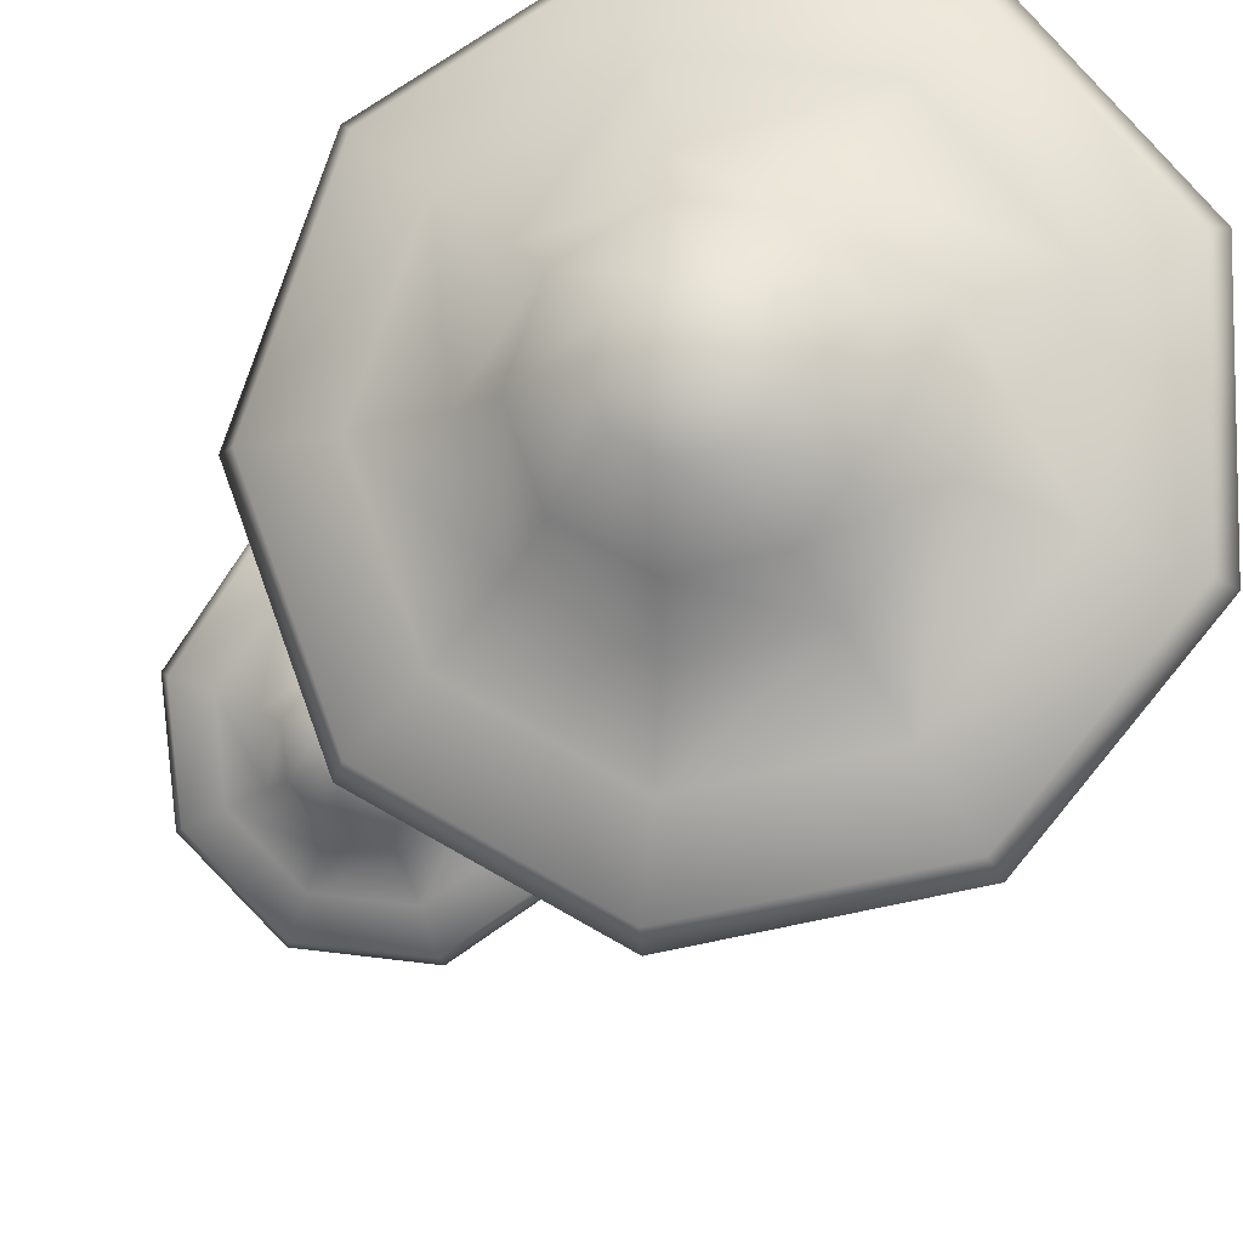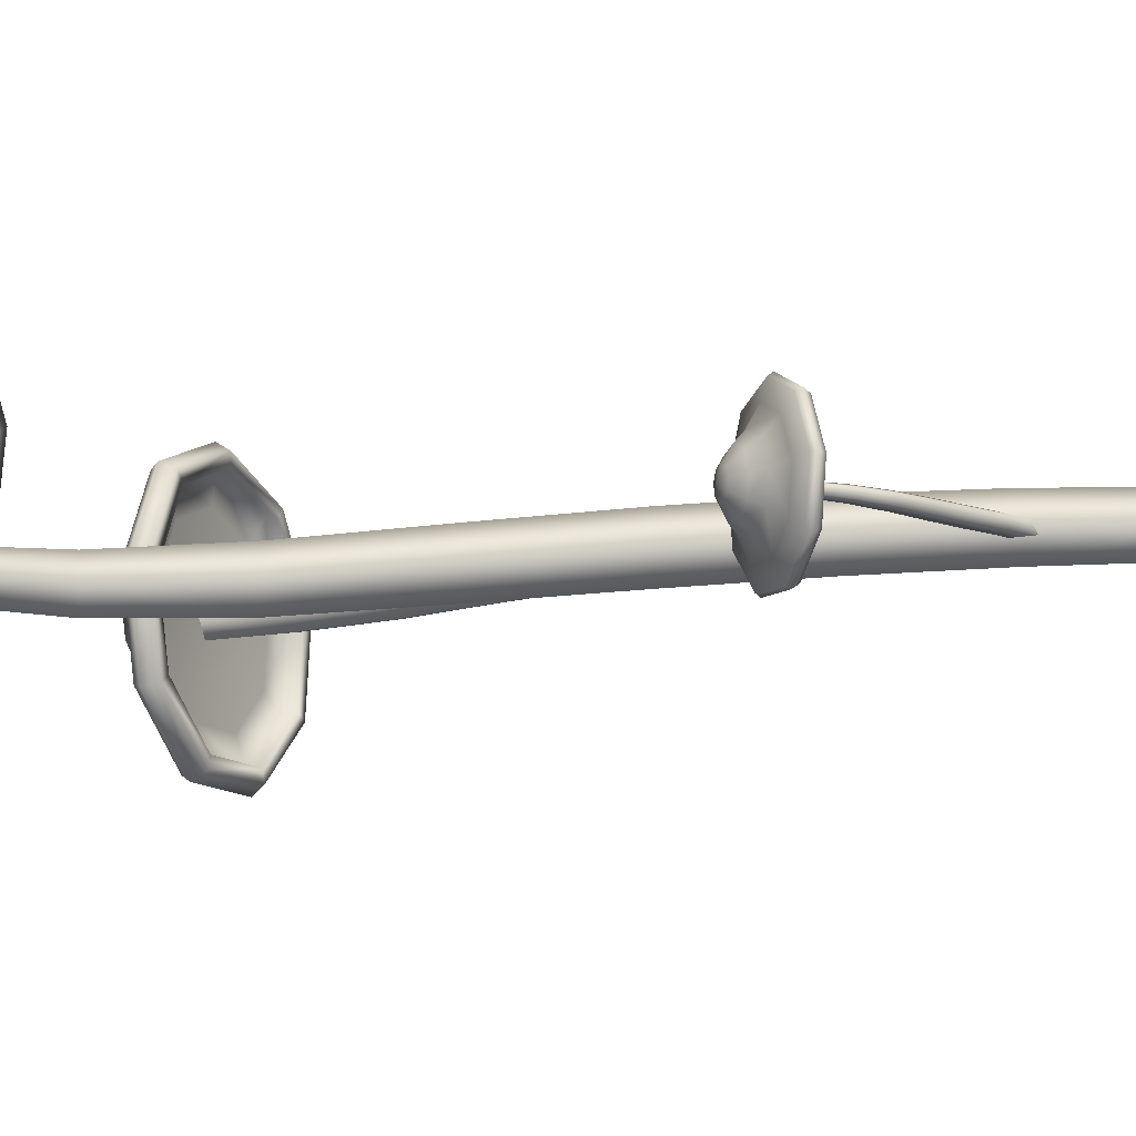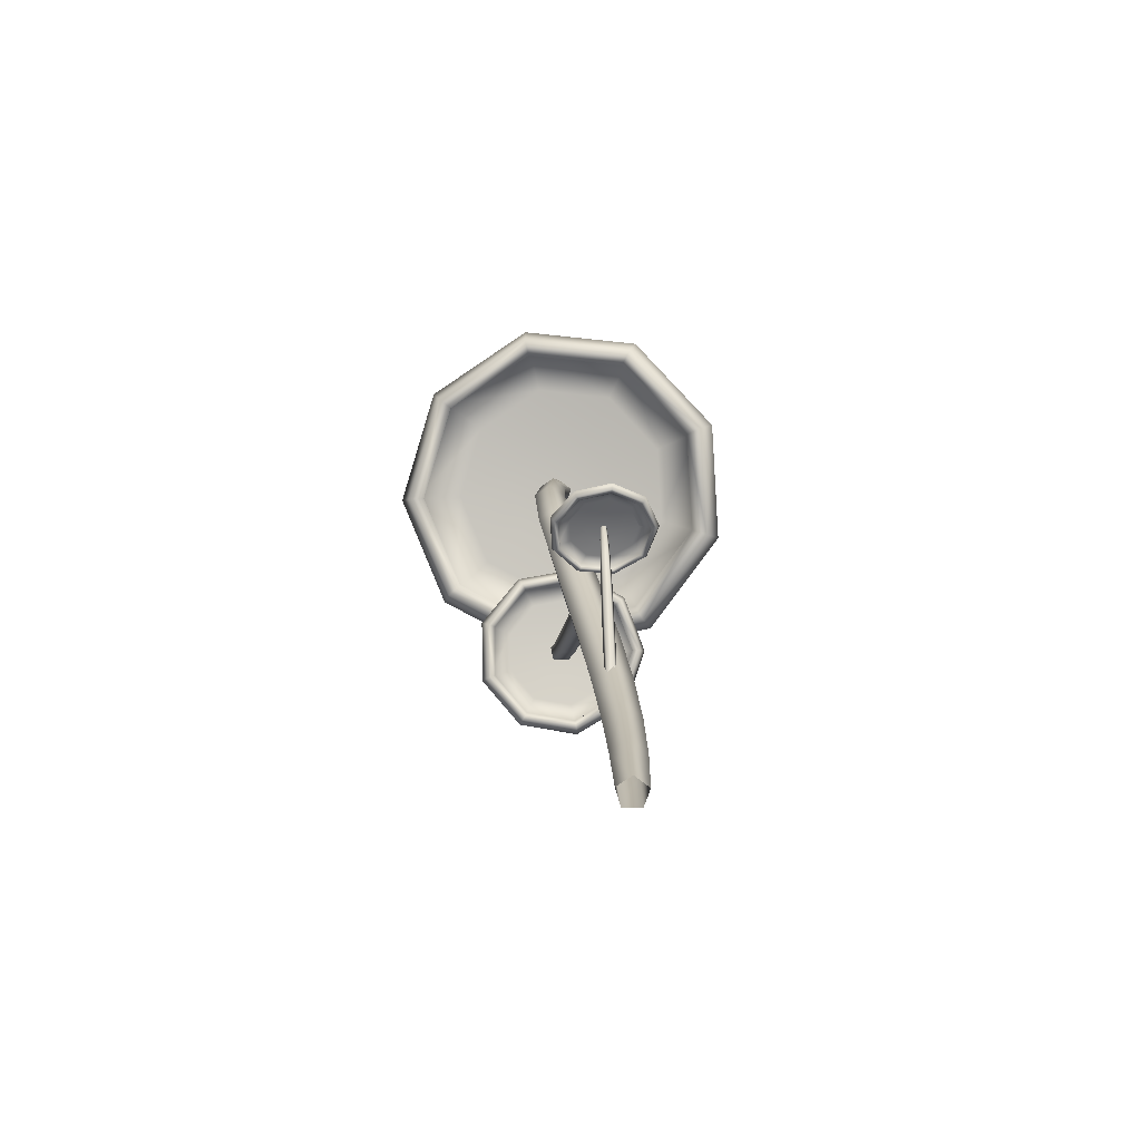
<metadata>
{"format":"obj","ext":"obj","renderer":"f3d","projection":"perspective","resolution":1024,"background":"white","views":[{"elev":-10.8,"azim":176.6,"up":"+Z"},{"elev":24.0,"azim":-84.6,"up":"+Z"},{"elev":-77.6,"azim":-56.0,"up":"+Y"}]}
</metadata>
<code>
v  3.219 0 -5.042
v  2.882 25.95 -5.767
v  6.615 26.07 -0.6302
v  6.425 0 -0.6302
v  -1.967 0 -3.357
v  -3.147 25.76 -3.802
v  -1.967 0 2.096
v  -3.147 25.76 2.541
v  3.219 0 3.781
v  2.882 25.95 4.506
v  1.067 52.06 -6.316
v  -2.51 78.44 -6.688
v  1.879 78.76 -0.6302
v  5.193 52.28 -0.6302
v  -5.591 51.67 -4.14
v  -9.589 77.89 -4.371
v  -5.591 51.67 2.88
v  -9.589 77.89 3.11
v  1.067 52.06 5.056
v  -2.51 78.44 5.428
v  -7.941 105.2 -6.877
v  -15.06 132.4 -6.875
v  -10.5 132.9 -0.6302
v  -3.413 105.6 -0.6302
v  -15.25 104.5 -4.489
v  -22.4 131.6 -4.491
v  -15.25 104.5 3.229
v  -22.4 131.6 3.231
v  -7.941 105.2 5.617
v  -15.06 132.4 5.614
v  -23.32 160.1 -6.671
v  -31.73 188.2 -6.258
v  -27.46 188.7 -0.6302
v  -18.85 160.6 -0.6302
v  -30.53 159.2 -4.37
v  -38.64 187.3 -4.118
v  -30.53 159.2 3.109
v  -38.64 187.3 2.858
v  -23.32 160.1 5.411
v  -31.73 188.2 4.997
v  -32.49 215.2 -0.6302
v  -36.2 214.5 -5.679
v  -34.79 239.9 -4.947
v  -31.58 240.4 -0.6302
v  -42.24 213.5 -3.767
v  -40.03 239.3 -3.311
v  -42.24 213.5 2.506
v  -40.03 239.3 2.051
v  -36.2 214.5 4.419
v  -34.79 239.9 3.686
v  -28.92 265.6 -4.035
v  -26.39 265.8 -0.6302
v  -33.03 265.3 -2.742
v  -33.03 265.3 1.481
v  -28.92 265.6 2.774
v  -15.2 146.9 -3.485
v  -10.17 143.7 -2.558
v  -5.032 159.1 -8.318
v  -9.634 159.3 -9.335
v  -7.832 140.6 -6.29
v  -2.821 156.9 -11.86
v  -10.92 140.3 -9.832
v  -6.052 155.7 -15.08
v  -15.16 143.2 -8.291
v  -10.26 157.2 -13.53
v  0.0043 174 -13.92
v  4.231 190.1 -19.16
v  0.0522 190.6 -20.11
v  -4.43 174.5 -14.99
v  2.344 172.7 -17.72
v  6.495 188.8 -22.76
v  -0.6435 172.5 -21.15
v  3.708 188.6 -25.96
v  -4.823 173.6 -19.46
v  -0.2656 189.7 -24.32
v  -19.37 139.7 0.6937
v  -14.62 133 1.985
v  -12.02 125.8 -1.607
v  -15.01 125.6 -5.04
v  -19.47 132.5 -3.574
v  7.329 205.5 -23.5
v  3.646 206 -24.43
v  9.28 204.2 -26.66
v  6.774 204 -29.53
v  3.294 205.1 -28.14
v  -11 83.92 3.038
v  -12.51 81.81 1.901
v  -17.27 86.75 4.813
v  -15.46 87.59 5.784
v  -13.17 79.7 3.136
v  -18.28 85.41 6.262
v  -12 79.72 5.008
v  -17.11 85.43 8.135
v  -10.62 81.84 4.931
v  -15.38 86.78 7.842
v  -22.63 92.04 8.171
v  -28.05 97.42 11.63
v  -26.41 98.22 12.49
v  -20.88 92.88 9.107
v  -23.62 90.71 9.578
v  -29 96.12 12.96
v  -22.49 90.73 11.39
v  -27.95 96.14 14.65
v  -20.8 92.08 11.1
v  -26.35 97.44 14.36
v  -31 103.7 15.3
v  -32.42 103 14.49
v  -35.46 109.3 16.56
v  -34.21 109.9 17.23
v  -33.21 101.8 15.64
v  -36.17 108.3 17.57
v  -32.26 101.8 17.16
v  -35.36 108.3 18.87
v  -30.89 103 16.94
v  -34.15 109.3 18.66
v  -7.668 81.99 0.9811
v  -8.403 78.47 -0.5629
v  -8.43 74.61 0.2759
v  -7.298 74.63 2.09
v  -6.571 78.5 2.376
v  -37.59 116.3 18.13
v  -36.59 116.8 18.65
v  -38.19 115.6 18.94
v  -37.55 115.6 19.97
v  -36.56 116.3 19.78
v  -31.22 260.2 0.1517
v  -17.26 256.8 -11.92
v  -13.01 255.6 0.1517
v  -28 259.6 -18.34
v  -40.22 262.9 -16.11
v  -48.2 265.1 -6.271
v  -48.2 265.1 6.575
v  -40.22 262.9 16.42
v  -28 259.6 18.65
v  -17.26 256.8 12.22
v  -3.872 251.1 -23.99
v  4.616 248.9 0.1517
v  -25.36 256.9 -36.84
v  -49.8 263.4 -32.38
v  -65.76 267.7 -12.69
v  -65.76 267.7 13
v  -49.8 263.4 32.68
v  -25.36 256.9 37.14
v  -3.872 251.1 24.29
v  7.284 246.6 -34.01
v  19.3 243.4 0.1517
v  -23.13 254.8 -52.19
v  -57.71 264 -45.88
v  -80.29 270.1 -18.03
v  -80.29 270.1 18.33
v  -57.71 264 46.18
v  -23.13 254.8 52.5
v  7.284 246.6 34.32
v  11.66 245.4 -37.81
v  10.6 249.6 -36.06
v  23.33 246.2 0.1517
v  25.01 241.9 0.1517
v  -22.14 254.5 -58.02
v  -21.63 258.2 -55.33
v  -60.57 264.8 -51
v  -58.29 268 -48.64
v  -85.66 271.5 -20.05
v  -82.22 274.4 -19.12
v  -85.66 271.5 20.35
v  -82.22 274.4 19.42
v  -60.57 264.8 51.3
v  -58.29 268 48.94
v  -22.14 254.5 58.32
v  -21.63 258.2 55.64
v  11.66 245.4 38.12
v  10.6 249.6 36.37
v  1.43 256.1 -27.2
v  11.05 253.5 0.1517
v  -22.92 262.6 -41.76
v  -50.61 270.1 -36.7
v  -68.69 274.9 -14.4
v  -68.69 274.9 14.71
v  -50.61 270.1 37.01
v  -22.92 262.6 42.06
v  1.43 256.1 27.51
v  -6.893 265.8 -18.35
v  -10.61 274.6 -13.44
v  -5.83 273.3 0.1517
v  -0.3901 264.1 0.1517
v  -23.36 270.3 -28.19
v  -22.71 277.8 -20.67
v  -42.08 275.3 -24.77
v  -36.47 281.5 -18.16
v  -54.31 278.5 -9.691
v  -45.45 283.9 -7.081
v  -54.31 278.5 9.994
v  -45.45 283.9 7.385
v  -42.08 275.3 25.07
v  -36.47 281.5 18.47
v  -23.36 270.3 28.49
v  -22.71 277.8 20.98
v  -6.893 265.8 18.65
v  -10.61 274.6 13.75
v  7.418 240.7 -35.41
v  19.92 237.3 0.1517
v  14.57 238.8 0.1517
v  3.319 241.8 -31.85
v  -24.24 249.2 -54.33
v  -25.17 249.4 -48.87
v  -60.23 258.8 -47.76
v  -57.56 258.1 -42.96
v  -83.73 265.1 -18.77
v  -78.7 263.8 -16.87
v  -83.73 265.1 19.07
v  -78.7 263.8 17.18
v  -60.23 258.8 48.06
v  -57.56 258.1 43.26
v  -24.24 249.2 54.63
v  -25.17 249.4 49.17
v  7.418 240.7 35.71
v  3.319 241.8 32.15
v  -16.92 283.7 -6.342
v  -14.63 283.1 0.1517
v  -22.7 285.3 -9.797
v  -29.27 287 -8.598
v  -33.56 288.2 -3.304
v  -33.56 288.2 3.607
v  -29.27 287 8.901
v  -22.7 285.3 10.1
v  -16.92 283.7 6.646
v  -23.78 288 0.1517
v  6.075 203.5 -25.81
v  14.69 202.3 -23.16
v  11.31 204.4 -18.42
v  14.06 200.7 -29.16
v  9.707 200.6 -33.61
v  3.67 201.9 -34.42
v  -1.226 204 -31.22
v  -2.692 205.9 -25.5
v  -0.0403 206.8 -19.94
v  5.487 206.3 -17.15
v  23.05 200 -20.23
v  16.28 204.3 -10.74
v  21.79 196.9 -32.23
v  13.08 196.6 -41.12
v  1.01 199.1 -42.74
v  -8.783 203.4 -36.34
v  -11.71 207.3 -24.91
v  -6.411 209.1 -13.79
v  4.645 208 -8.197
v  30.01 198.2 -17.82
v  20.43 204.3 -4.39
v  28.22 193.8 -34.8
v  15.91 193.4 -47.38
v  -1.179 197 -49.68
v  -15.04 203 -40.61
v  -19.18 208.6 -24.43
v  -11.68 211.1 -8.705
v  3.964 209.4 -0.7897
v  32.71 197.7 -16.98
v  31.89 199.6 -17.84
v  21.73 206.2 -3.603
v  22.07 204.6 -2.053
v  30.73 192.9 -35.85
v  29.99 195 -35.84
v  17.04 192.4 -49.83
v  16.94 194.5 -49.17
v  -1.946 196.4 -52.38
v  -1.174 198.4 -51.61
v  -17.35 203.1 -42.31
v  -15.86 204.7 -42
v  -21.96 209.3 -24.33
v  -20.26 210.6 -24.85
v  -13.62 212.1 -6.848
v  -12.31 213.3 -8.176
v  3.769 210.3 1.949
v  4.278 211.6 0.2141
v  26.03 202.4 -20.31
v  18.36 207.4 -9.556
v  24.6 199 -33.91
v  14.74 198.6 -43.98
v  1.061 201.5 -45.82
v  -10.04 206.3 -38.56
v  -13.36 210.8 -25.6
v  -7.347 212.8 -13.01
v  5.18 211.5 -6.673
v  20.55 206.7 -23.2
v  17.91 210.7 -25.24
v  14.1 213.1 -19.89
v  15.37 210.1 -15.93
v  19.59 204.4 -32.39
v  17.2 208.9 -31.99
v  12.92 204.1 -39.2
v  12.3 208.8 -37
v  3.667 206.1 -40.45
v  5.499 210.2 -37.91
v  -3.836 209.3 -35.54
v  -0.0149 212.6 -34.31
v  -6.081 212.4 -26.78
v  -1.665 214.8 -27.87
v  -2.018 213.7 -18.26
v  1.321 215.8 -21.61
v  6.452 212.8 -13.98
v  7.546 215.2 -18.46
v  30.36 195.4 -16.79
v  20.39 201.8 -2.809
v  18.85 201.6 -4.998
v  27.83 195.8 -17.58
v  28.5 190.9 -34.46
v  26.15 191.8 -33.48
v  15.68 190.4 -47.55
v  14.62 191.3 -45.26
v  -2.102 194.2 -49.94
v  -1.383 194.7 -47.41
v  -16.53 200.4 -40.51
v  -14.36 200.3 -38.93
v  -20.84 206.3 -23.67
v  -18.25 205.6 -23.77
v  -13.03 208.9 -7.3
v  -11.22 208 -9.04
v  3.251 207.2 0.9388
v  3.434 206.4 -1.626
v  13.67 214.8 -27.73
v  11.85 215.9 -25.18
v  13.33 213.9 -30.96
v  10.99 213.8 -33.35
v  7.746 214.5 -33.79
v  5.112 215.7 -32.06
v  4.323 216.7 -28.99
v  5.75 217.2 -26
v  8.724 216.9 -24.49
v  9.324 216.6 -29.47
v  -37.09 114.5 18.93
v  -32.48 116.1 20.75
v  -34.45 114.8 23.43
v  -32.68 116.7 17.23
v  -34.95 116.3 14.51
v  -38.24 115 13.86
v  -41.01 113.6 15.59
v  -41.95 112.5 18.89
v  -40.63 112.5 22.21
v  -37.67 113.4 24.01
v  -27.63 117.2 22.47
v  -31.57 114.6 27.82
v  -28.03 118.4 15.42
v  -32.58 117.5 9.979
v  -39.16 115 8.686
v  -44.69 112.1 12.15
v  -46.58 110.1 18.74
v  -43.94 109.9 25.39
v  -38.02 111.7 28.98
v  -23.62 118.1 23.9
v  -29.2 114.4 31.48
v  -24.19 119.8 13.93
v  -30.63 118.5 6.228
v  -39.94 115 4.397
v  -47.76 110.9 9.296
v  -50.43 108 18.63
v  -46.7 107.8 28.04
v  -38.32 110.3 33.11
v  -22.16 118.6 24.47
v  -23.22 119.4 24.39
v  -29.14 115.4 32.41
v  -28.36 114.5 32.89
v  -22.79 120.5 13.39
v  -23.82 121.1 13.82
v  -29.95 119.1 4.832
v  -30.65 119.8 5.651
v  -40.3 115.2 2.797
v  -40.52 116.1 3.71
v  -48.99 110.6 8.241
v  -48.81 111.7 8.902
v  -51.96 107.4 18.62
v  -51.64 108.6 18.8
v  -47.81 107.2 29.07
v  -47.69 108.4 28.77
v  -38.49 110 34.7
v  -38.8 111.1 34.14
v  -27.04 119.2 23.24
v  -31.51 116.2 29.31
v  -27.5 120.5 15.26
v  -32.66 119.5 9.092
v  -40.11 116.7 7.626
v  -46.37 113.4 11.55
v  -48.51 111.1 19.02
v  -45.53 110.9 26.55
v  -38.81 112.9 30.62
v  -31.21 119.9 22.26
v  -33.88 121.1 21.88
v  -36.1 119.6 24.89
v  -34.23 117.9 26.36
v  -31.51 120.8 16.86
v  -34.1 121.8 17.91
v  -35 120.1 12.69
v  -36.67 121.3 14.84
v  -40.05 118.2 11.7
v  -40.37 119.9 14.11
v  -44.28 115.9 14.35
v  -43.48 118.2 16.06
v  -45.73 114.4 19.4
v  -44.54 117.1 19.78
v  -43.71 114.3 24.5
v  -43.06 117 23.52
v  -39.17 115.6 27.24
v  -39.72 118 25.54
v  -22.49 116.9 23.84
v  -28.3 113 31.73
v  -29.09 112.9 30.4
v  -23.86 116.4 23.31
v  -23.08 118.6 13.47
v  -24.39 117.9 13.97
v  -29.79 117.3 5.448
v  -30.42 116.8 6.755
v  -39.48 113.6 3.542
v  -39.14 113.5 5.041
v  -47.62 109.3 8.641
v  -46.47 109.6 9.629
v  -50.4 106.4 18.36
v  -48.97 106.9 18.37
v  -46.51 106.1 28.15
v  -45.48 106.8 27.18
v  -37.79 108.8 33.43
v  -37.62 109.1 31.93
v  -37.36 122 21.15
v  -38.42 121.3 22.59
v  -37.47 122.3 19.26
v  -38.69 122.1 17.79
v  -40.46 121.4 17.44
v  -41.95 120.6 18.37
v  -42.46 120.1 20.15
v  -41.75 120 21.94
v  -40.16 120.5 22.9
v  -40.11 121.8 20.29
o mushroom_thin
g mushroom_thin
f 1 2 3 4
f 5 6 2 1
f 7 8 6 5
f 9 10 8 7
f 4 3 10 9
f 11 12 13 14
f 15 16 12 11
f 17 18 16 15
f 17 19 20 18
f 19 14 13 20
f 21 22 23 24
f 25 26 22 21
f 27 28 26 25
f 27 29 30 28
f 29 24 23 30
f 31 32 33 34
f 35 36 32 31
f 37 38 36 35
f 37 39 40 38
f 39 34 33 40
f 41 42 43 44
f 42 45 46 43
f 47 48 46 45
f 49 50 48 47
f 41 44 50 49
f 2 11 14 3
f 6 15 11 2
f 17 15 6 8
f 19 17 8 10
f 14 19 10 3
f 12 21 24 13
f 16 25 21 12
f 27 25 16 18
f 29 27 18 20
f 24 29 20 13
f 22 31 34 23
f 26 35 31 22
f 37 35 26 28
f 39 37 28 30
f 34 39 30 23
f 32 42 41 33
f 45 42 32 36
f 47 45 36 38
f 49 47 38 40
f 41 49 40 33
f 51 52 44 43
f 53 51 43 46
f 54 53 46 48
f 50 55 54 48
f 44 52 55 50
f 56 57 58 59
f 57 60 61 58
f 60 62 63 61
f 64 65 63 62
f 56 59 65 64
f 66 67 68 69
f 70 71 67 66
f 72 73 71 70
f 72 74 75 73
f 74 69 68 75
f 57 56 76 77
f 60 57 77 78
f 62 60 78 79
f 80 64 62 79
f 76 56 64 80
f 58 66 69 59
f 61 70 66 58
f 72 70 61 63
f 74 72 63 65
f 59 69 74 65
f 67 81 82 68
f 83 81 67 71
f 84 83 71 73
f 85 84 73 75
f 82 85 75 68
f 86 87 88 89
f 87 90 91 88
f 92 93 91 90
f 94 95 93 92
f 86 89 95 94
f 96 97 98 99
f 100 101 97 96
f 102 103 101 100
f 102 104 105 103
f 104 99 98 105
f 106 107 108 109
f 107 110 111 108
f 112 113 111 110
f 114 115 113 112
f 106 109 115 114
f 87 86 116 117
f 90 87 117 118
f 92 90 118 119
f 120 94 92 119
f 116 86 94 120
f 88 96 99 89
f 91 100 96 88
f 102 100 91 93
f 104 102 93 95
f 99 104 95 89
f 97 107 106 98
f 110 107 97 101
f 112 110 101 103
f 114 112 103 105
f 106 114 105 98
f 121 122 109 108
f 123 121 108 111
f 124 123 111 113
f 115 125 124 113
f 109 122 125 115
f 126 127 128
f 126 129 127
f 126 130 129
f 126 131 130
f 126 132 131
f 126 133 132
f 126 134 133
f 126 135 134
f 126 128 135
f 127 136 137 128
f 129 138 136 127
f 130 139 138 129
f 131 140 139 130
f 132 141 140 131
f 133 142 141 132
f 134 143 142 133
f 135 144 143 134
f 128 137 144 135
f 136 145 146 137
f 138 147 145 136
f 139 148 147 138
f 140 149 148 139
f 141 150 149 140
f 142 151 150 141
f 143 152 151 142
f 144 153 152 143
f 137 146 153 144
f 154 155 156 157
f 158 159 155 154
f 160 161 159 158
f 162 163 161 160
f 164 165 163 162
f 166 167 165 164
f 168 169 167 166
f 170 171 169 168
f 157 156 171 170
f 155 172 173 156
f 159 174 172 155
f 161 175 174 159
f 163 176 175 161
f 165 177 176 163
f 167 178 177 165
f 169 179 178 167
f 171 180 179 169
f 156 173 180 171
f 181 182 183 184
f 185 186 182 181
f 187 188 186 185
f 189 190 188 187
f 191 192 190 189
f 193 194 192 191
f 195 196 194 193
f 197 198 196 195
f 184 183 198 197
f 181 184 173 172
f 185 181 172 174
f 187 185 174 175
f 189 187 175 176
f 191 189 176 177
f 193 191 177 178
f 195 193 178 179
f 197 195 179 180
f 184 197 180 173
f 199 200 201 202
f 203 199 202 204
f 205 203 204 206
f 207 205 206 208
f 209 207 208 210
f 211 209 210 212
f 213 211 212 214
f 215 213 214 216
f 200 215 216 201
f 157 200 199 154
f 170 215 200 157
f 168 213 215 170
f 166 211 213 168
f 164 209 211 166
f 162 207 209 164
f 160 205 207 162
f 158 203 205 160
f 154 199 203 158
f 145 202 201 146
f 147 204 202 145
f 148 206 204 147
f 149 208 206 148
f 150 210 208 149
f 151 212 210 150
f 152 214 212 151
f 153 216 214 152
f 146 201 216 153
f 182 217 218 183
f 186 219 217 182
f 188 220 219 186
f 190 221 220 188
f 192 222 221 190
f 194 223 222 192
f 196 224 223 194
f 198 225 224 196
f 183 218 225 198
f 217 219 226
f 219 220 226
f 220 221 226
f 221 222 226
f 222 223 226
f 223 224 226
f 224 225 226
f 225 218 226
f 218 217 226
f 227 228 229
f 227 230 228
f 227 231 230
f 227 232 231
f 227 233 232
f 227 234 233
f 227 235 234
f 227 236 235
f 227 229 236
f 228 237 238 229
f 230 239 237 228
f 231 240 239 230
f 232 241 240 231
f 233 242 241 232
f 234 243 242 233
f 235 244 243 234
f 236 245 244 235
f 229 238 245 236
f 237 246 247 238
f 239 248 246 237
f 240 249 248 239
f 241 250 249 240
f 242 251 250 241
f 243 252 251 242
f 244 253 252 243
f 245 254 253 244
f 238 247 254 245
f 255 256 257 258
f 259 260 256 255
f 261 262 260 259
f 263 264 262 261
f 265 266 264 263
f 267 268 266 265
f 269 270 268 267
f 271 272 270 269
f 258 257 272 271
f 256 273 274 257
f 260 275 273 256
f 262 276 275 260
f 264 277 276 262
f 266 278 277 264
f 268 279 278 266
f 270 280 279 268
f 272 281 280 270
f 257 274 281 272
f 282 283 284 285
f 286 287 283 282
f 288 289 287 286
f 290 291 289 288
f 292 293 291 290
f 294 295 293 292
f 296 297 295 294
f 298 299 297 296
f 285 284 299 298
f 282 285 274 273
f 286 282 273 275
f 288 286 275 276
f 290 288 276 277
f 292 290 277 278
f 294 292 278 279
f 296 294 279 280
f 298 296 280 281
f 285 298 281 274
f 300 301 302 303
f 304 300 303 305
f 306 304 305 307
f 308 306 307 309
f 310 308 309 311
f 312 310 311 313
f 314 312 313 315
f 316 314 315 317
f 301 316 317 302
f 258 301 300 255
f 271 316 301 258
f 269 314 316 271
f 267 312 314 269
f 265 310 312 267
f 263 308 310 265
f 261 306 308 263
f 259 304 306 261
f 255 300 304 259
f 246 303 302 247
f 248 305 303 246
f 249 307 305 248
f 250 309 307 249
f 251 311 309 250
f 252 313 311 251
f 253 315 313 252
f 254 317 315 253
f 247 302 317 254
f 283 318 319 284
f 287 320 318 283
f 289 321 320 287
f 291 322 321 289
f 293 323 322 291
f 295 324 323 293
f 297 325 324 295
f 299 326 325 297
f 284 319 326 299
f 318 320 327
f 320 321 327
f 321 322 327
f 322 323 327
f 323 324 327
f 324 325 327
f 325 326 327
f 326 319 327
f 319 318 327
f 328 329 330
f 328 331 329
f 328 332 331
f 328 333 332
f 328 334 333
f 328 335 334
f 328 336 335
f 328 337 336
f 328 330 337
f 329 338 339 330
f 331 340 338 329
f 332 341 340 331
f 333 342 341 332
f 334 343 342 333
f 335 344 343 334
f 336 345 344 335
f 337 346 345 336
f 330 339 346 337
f 338 347 348 339
f 340 349 347 338
f 341 350 349 340
f 342 351 350 341
f 343 352 351 342
f 344 353 352 343
f 345 354 353 344
f 346 355 354 345
f 339 348 355 346
f 356 357 358 359
f 360 361 357 356
f 362 363 361 360
f 364 365 363 362
f 366 367 365 364
f 368 369 367 366
f 370 371 369 368
f 372 373 371 370
f 359 358 373 372
f 357 374 375 358
f 361 376 374 357
f 363 377 376 361
f 365 378 377 363
f 367 379 378 365
f 369 380 379 367
f 371 381 380 369
f 373 382 381 371
f 358 375 382 373
f 383 384 385 386
f 387 388 384 383
f 389 390 388 387
f 391 392 390 389
f 393 394 392 391
f 395 396 394 393
f 397 398 396 395
f 399 400 398 397
f 386 385 400 399
f 383 386 375 374
f 387 383 374 376
f 389 387 376 377
f 391 389 377 378
f 393 391 378 379
f 395 393 379 380
f 397 395 380 381
f 399 397 381 382
f 386 399 382 375
f 401 402 403 404
f 405 401 404 406
f 407 405 406 408
f 409 407 408 410
f 411 409 410 412
f 413 411 412 414
f 415 413 414 416
f 417 415 416 418
f 402 417 418 403
f 359 402 401 356
f 372 417 402 359
f 370 415 417 372
f 368 413 415 370
f 366 411 413 368
f 364 409 411 366
f 362 407 409 364
f 360 405 407 362
f 356 401 405 360
f 347 404 403 348
f 349 406 404 347
f 350 408 406 349
f 351 410 408 350
f 352 412 410 351
f 353 414 412 352
f 354 416 414 353
f 355 418 416 354
f 348 403 418 355
f 384 419 420 385
f 388 421 419 384
f 390 422 421 388
f 392 423 422 390
f 394 424 423 392
f 396 425 424 394
f 398 426 425 396
f 400 427 426 398
f 385 420 427 400
f 419 421 428
f 421 422 428
f 422 423 428
f 423 424 428
f 424 425 428
f 425 426 428
f 426 427 428
f 427 420 428
f 420 419 428

</code>
